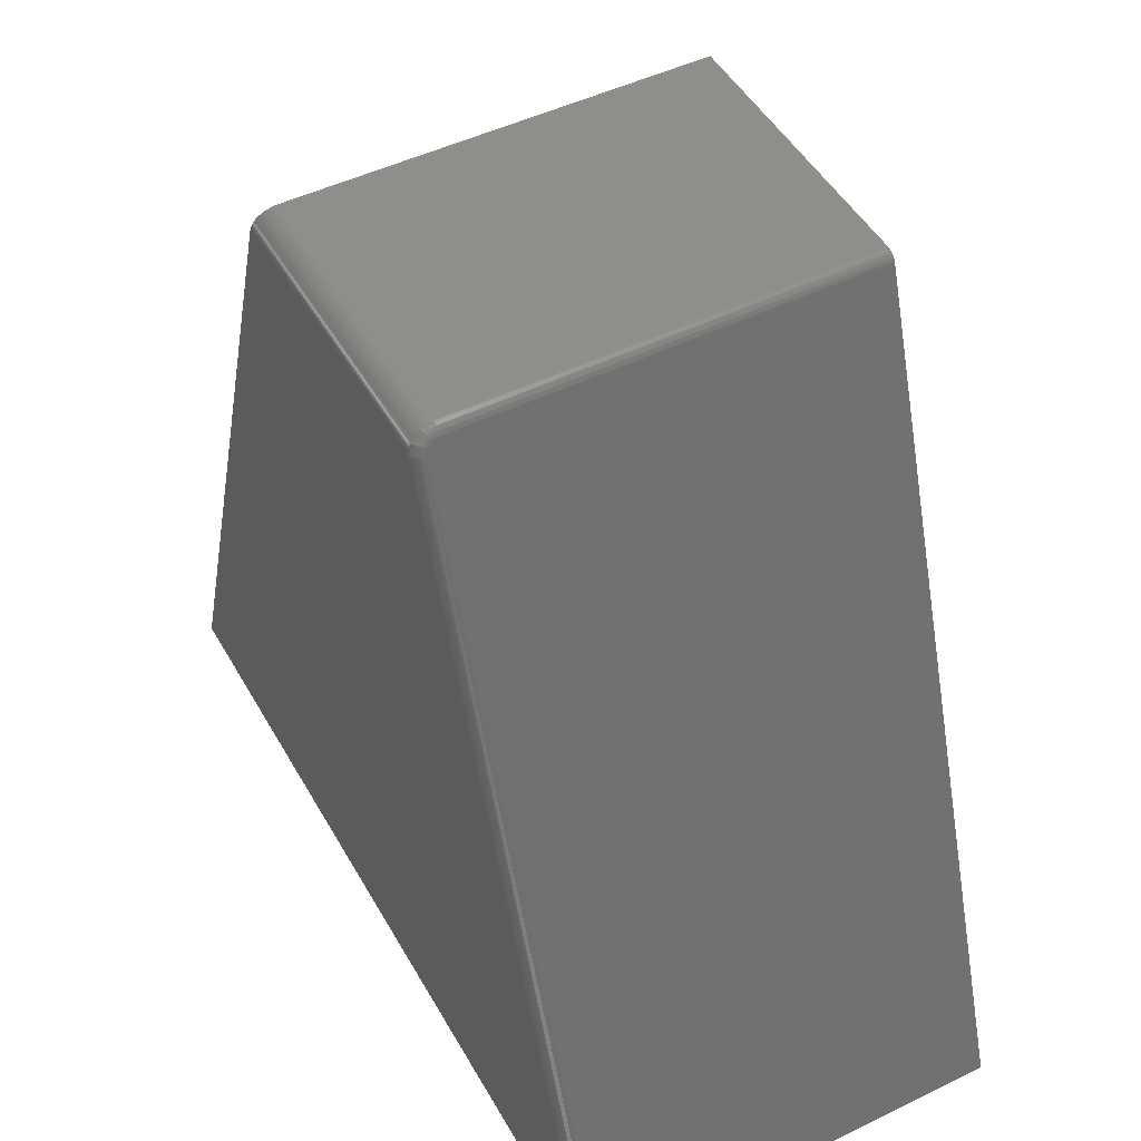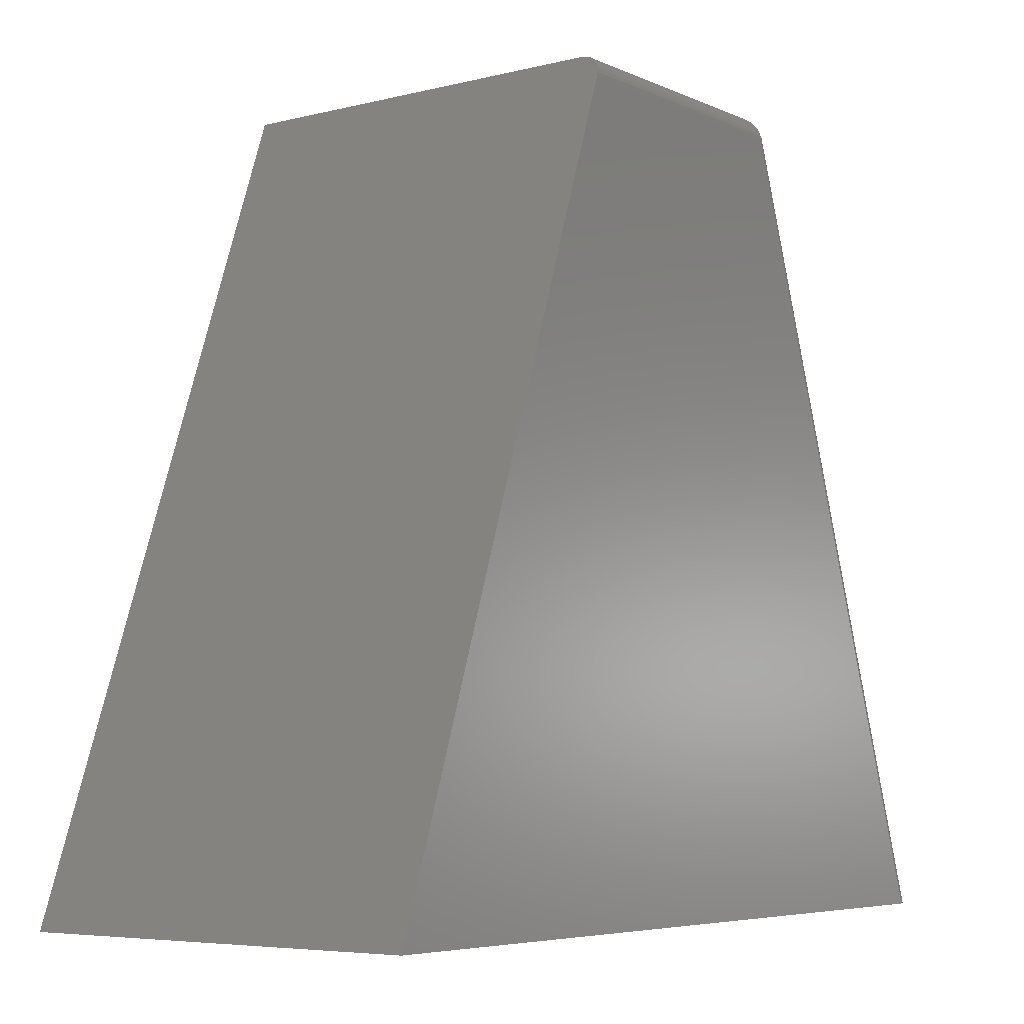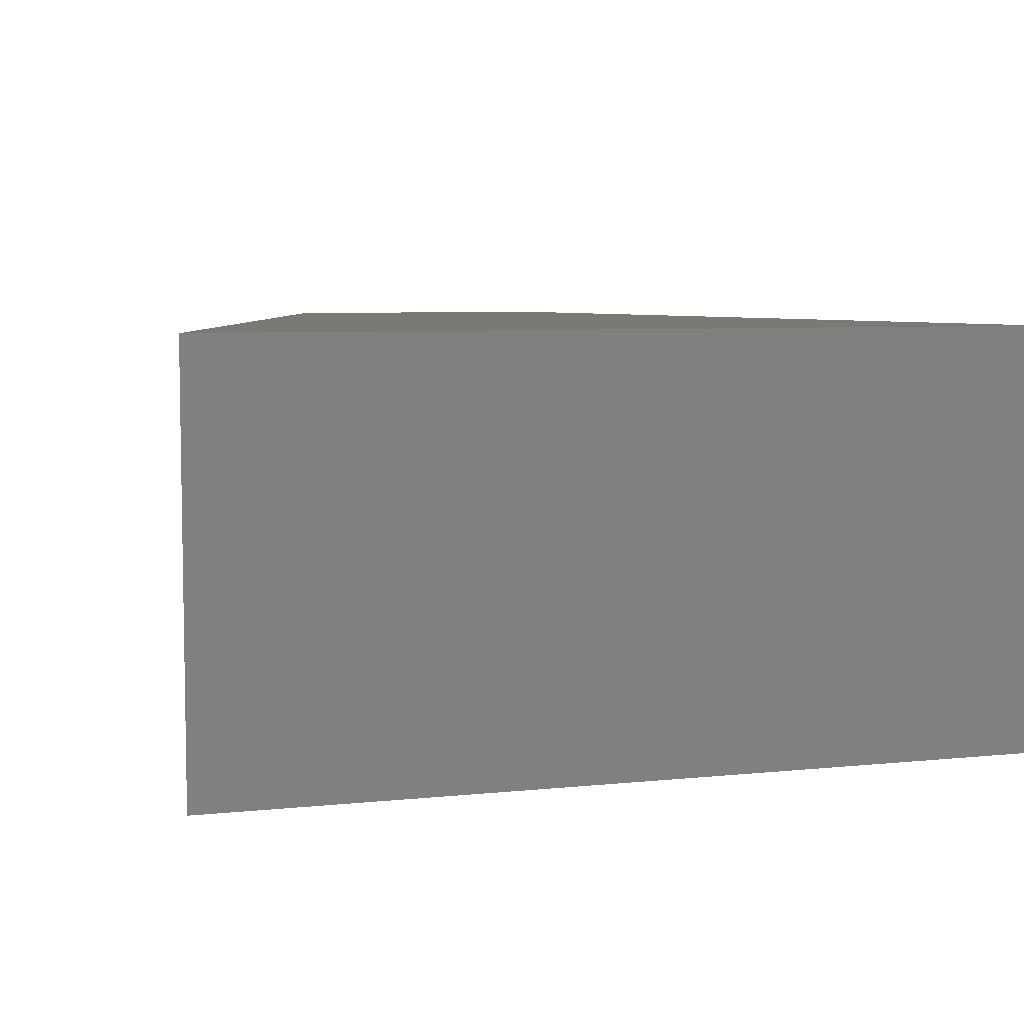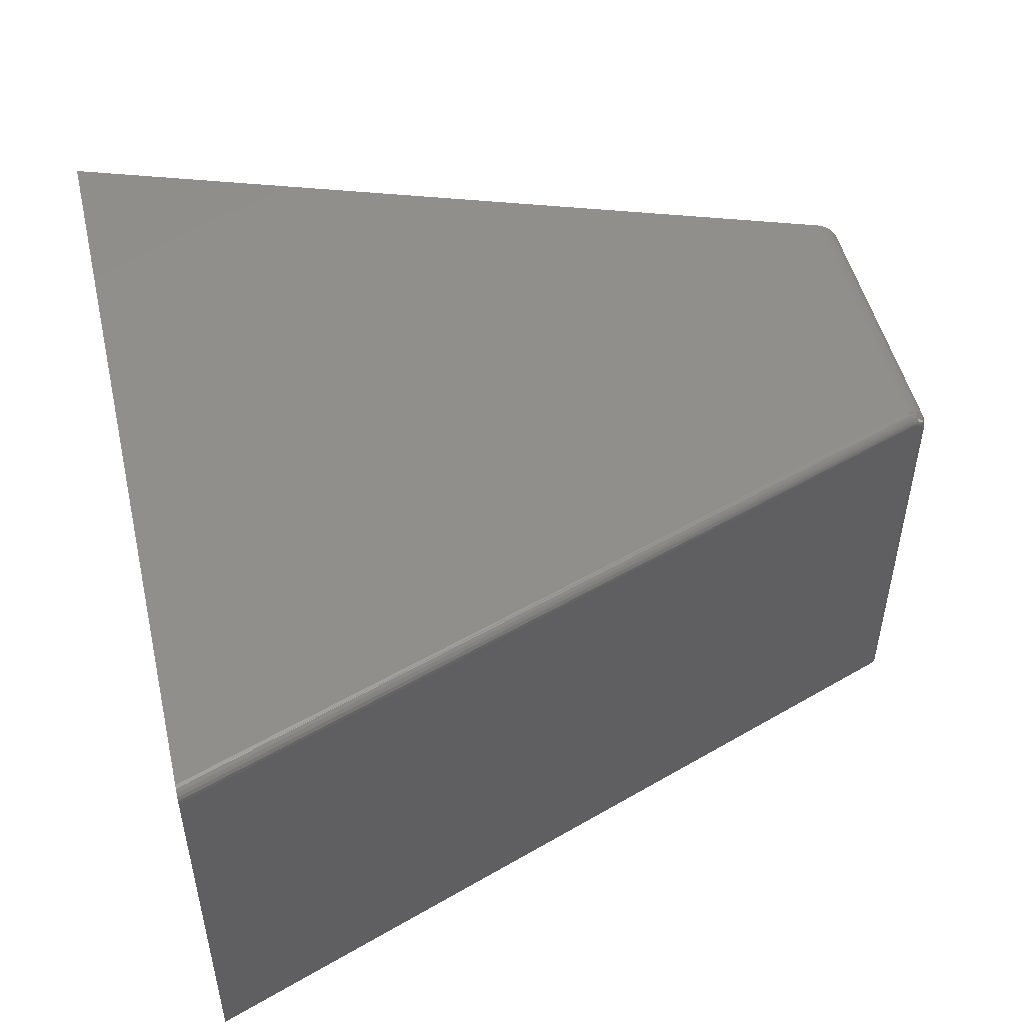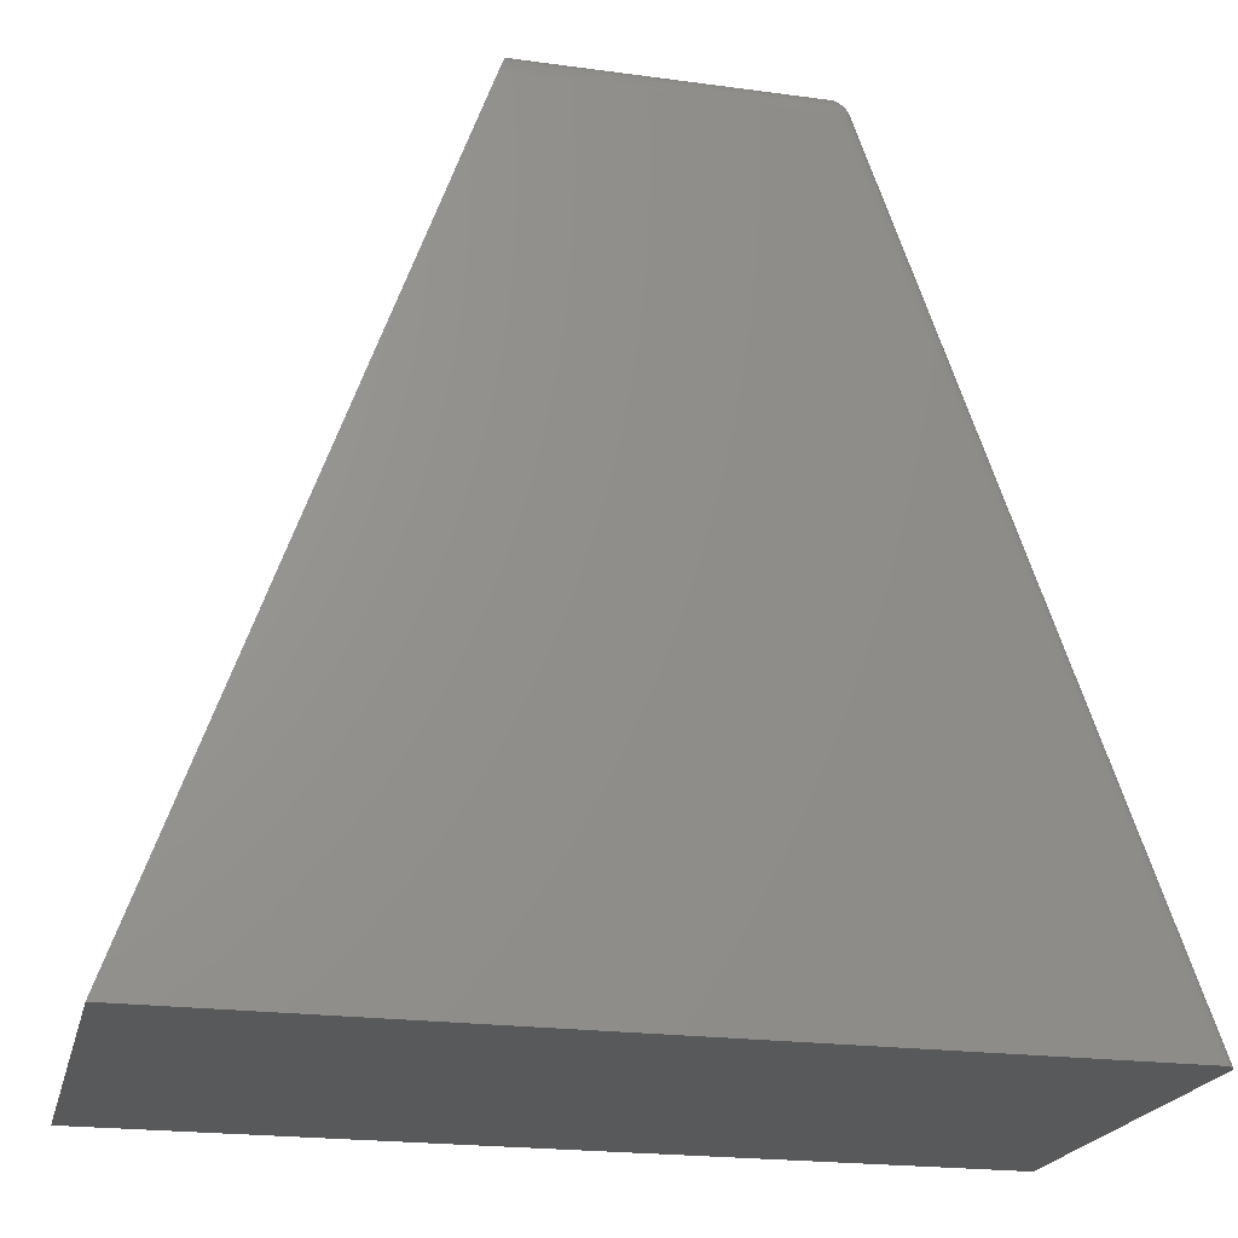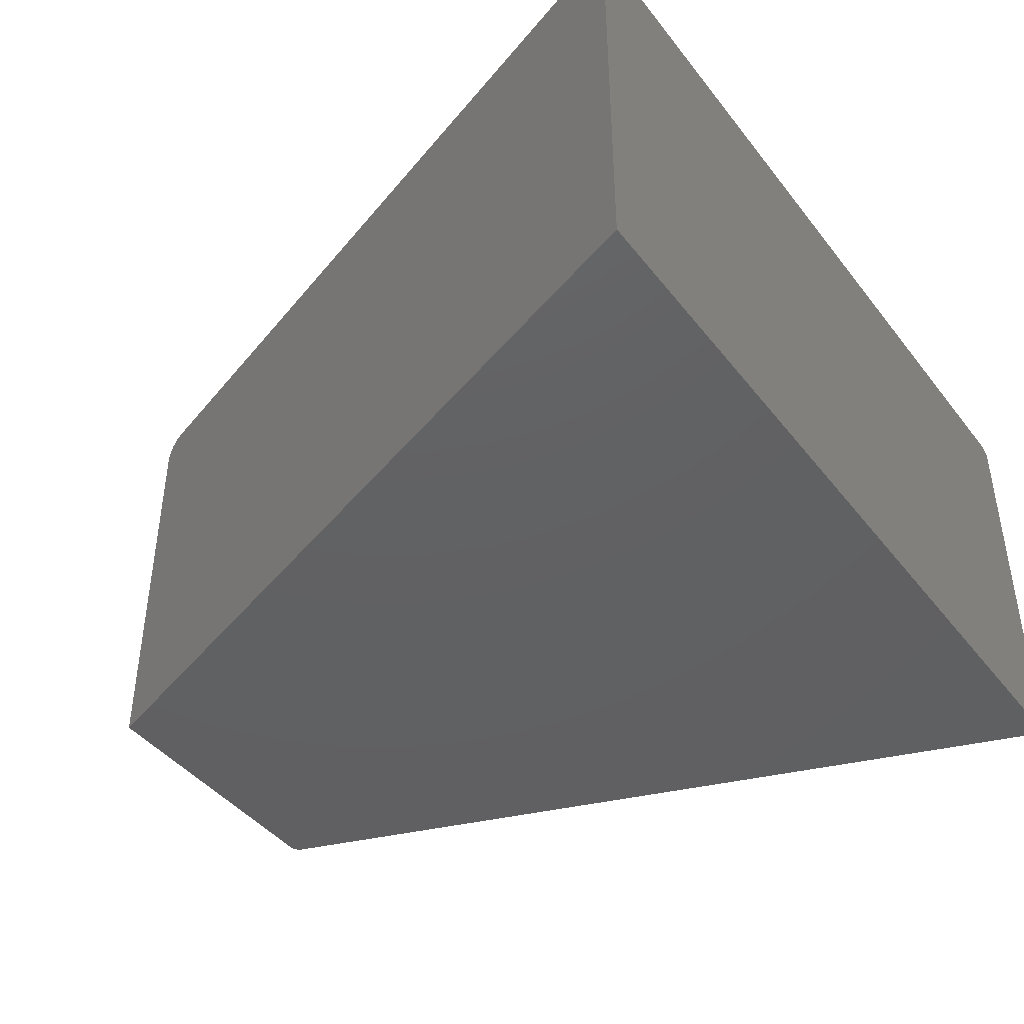
<metadata>
{"format":"stl","ext":"stl","renderer":"f3d","projection":"perspective","resolution":1024,"background":"white","views":[{"elev":48.4,"azim":-118.5,"up":"+Z"},{"elev":-5.8,"azim":127.1,"up":"+Z"},{"elev":6.4,"azim":162.6,"up":"+Y"},{"elev":49.8,"azim":-103.2,"up":"+Y"},{"elev":-21.6,"azim":166.5,"up":"+Z"},{"elev":-42.8,"azim":124.7,"up":"+Y"}]}
</metadata>
<code>
# stl→obj: 73 verts, 142 faces
v 0.09496 -0.0001852 0.3048
v -0.09474 -0.0004792 0.3062
v 0.09412 -0.0007524 0.3072
v 0.09332 -0.001687 0.3094
v -0.09418 -0.001685 0.3094
v -0.09391 -0.002545 0.3109
v -0.09367 -0.003565 0.3123
v 0.09258 -0.002965 0.3115
v 0.09136 -0.006418 0.315
v -0.09307 -0.00744 0.3157
v -0.09293 -0.008956 0.3165
v 0.09057 -0.01078 0.3172
v -0.09281 -0.01055 0.3172
v -0.09273 -0.01221 0.3176
v -0.09268 -0.01391 0.3179
v 0.09581 2.081e-16 0.3024
v -0.09542 1.869e-16 0.3024
v -0.09504 -0.0001485 0.3045
v -0.09445 -0.0009929 0.3079
v 0.09192 -0.004554 0.3134
v -0.09344 -0.004728 0.3136
v -0.09324 -0.006028 0.3147
v 0.0909 -0.008511 0.3163
v -0.09266 -0.01562 0.318
v 0.0903 -0.01562 0.318
v 0.09036 -0.01318 0.3178
v -0.2784 1.09e-16 -0.216
v 0.2788 1.709e-16 -0.216
v -0.1 -0.01562 0.3128
v -0.1002 -0.01309 0.3124
v -0.1006 -0.01083 0.3111
v -0.1 -0.2812 0.3128
v -0.1013 -0.009085 0.3093
v -0.1021 -0.008052 0.3069
v -0.1028 -0.007813 0.305
v -0.2867 -0.007812 -0.216
v -0.2867 -0.2812 -0.216
v 0.0903 -0.2812 0.318
v -0.09266 -0.2812 0.318
v -0.09536 -0.2812 0.3175
v -0.0966 -0.2812 0.3169
v -0.09403 -0.2812 0.3179
v -0.09946 -0.2812 0.314
v -0.09772 -0.2812 0.3162
v -0.09868 -0.2812 0.3152
v 0.2788 -0.2812 -0.216
v -0.2863 -0.005474 -0.216
v -0.2851 -0.003266 -0.216
v -0.2833 -0.00151 -0.216
v -0.281 -0.0003857 -0.216
v -0.09686 -0.0001501 0.3029
v -0.1006 -0.002288 0.3042
v -0.09951 -0.001317 0.3038
v -0.1015 -0.003472 0.3045
v -0.1022 -0.004823 0.3048
v -0.09824 -0.0005947 0.3034
v -0.1026 -0.006288 0.3049
v -0.09868 -0.01562 0.3152
v -0.0966 -0.01562 0.3169
v -0.09403 -0.01562 0.3179
v -0.09992 -0.01075 0.3127
v -0.1012 -0.00741 0.309
v -0.09677 -0.002488 0.31
v -0.09796 -0.003188 0.31
v -0.09903 -0.00406 0.31
v -0.09995 -0.005076 0.3098
v -0.1007 -0.006205 0.3095
v -0.09709 -0.008676 0.3151
v -0.09583 -0.008146 0.3155
v -0.09821 -0.009302 0.3145
v -0.09917 -0.01 0.3137
v -0.09549 -0.001982 0.3098
v -0.09447 -0.00773 0.3157
f 1 2 3
f 4 5 6
f 4 6 7
f 4 7 8
f 9 10 11
f 12 13 14
f 12 14 15
f 16 17 1
f 1 17 18
f 1 18 2
f 5 4 19
f 19 4 3
f 19 3 2
f 8 7 20
f 20 7 21
f 20 21 9
f 9 21 22
f 9 22 10
f 13 12 11
f 11 12 23
f 11 23 9
f 24 25 15
f 15 25 26
f 15 26 12
f 27 17 28
f 28 17 16
f 29 30 31
f 32 29 31
f 32 31 33
f 32 33 34
f 32 34 35
f 32 35 36
f 32 36 37
f 25 24 38
f 38 24 39
f 40 41 42
f 39 42 41
f 43 41 44
f 43 44 45
f 38 39 41
f 38 41 43
f 38 43 32
f 37 46 32
f 32 46 38
f 36 47 48
f 37 36 48
f 37 48 49
f 37 49 50
f 46 37 50
f 46 50 27
f 46 27 28
f 17 50 51
f 17 27 50
f 52 53 49
f 49 48 52
f 52 48 54
f 54 48 47
f 54 47 55
f 49 53 50
f 50 53 56
f 50 56 51
f 36 35 47
f 47 35 57
f 47 57 55
f 58 45 44
f 58 44 41
f 58 41 59
f 59 41 40
f 59 40 42
f 29 32 43
f 29 43 45
f 29 45 58
f 39 24 42
f 42 24 60
f 42 60 59
f 58 61 29
f 61 30 29
f 30 61 31
f 62 57 34
f 33 62 34
f 56 63 51
f 56 64 63
f 53 64 56
f 53 65 64
f 52 65 53
f 52 66 65
f 54 66 52
f 54 67 66
f 55 67 54
f 55 62 67
f 57 62 55
f 34 57 35
f 68 59 69
f 59 68 70
f 70 58 59
f 71 58 70
f 58 71 61
f 68 69 63
f 64 68 63
f 64 65 68
f 33 31 62
f 72 17 51
f 72 51 63
f 72 63 69
f 72 69 73
f 72 73 5
f 72 5 19
f 72 19 2
f 72 2 18
f 72 18 17
f 60 24 15
f 60 15 14
f 60 14 13
f 60 13 11
f 60 11 10
f 60 10 73
f 60 73 69
f 60 69 59
f 73 10 22
f 73 22 21
f 73 21 7
f 73 7 6
f 73 6 5
f 31 61 62
f 62 61 71
f 62 71 67
f 67 71 70
f 67 70 66
f 66 70 68
f 66 68 65
f 8 20 9
f 16 46 28
f 9 23 12
f 9 12 26
f 9 26 25
f 38 46 16
f 38 16 1
f 38 1 3
f 38 3 4
f 38 4 8
f 38 8 9
f 38 9 25

</code>
